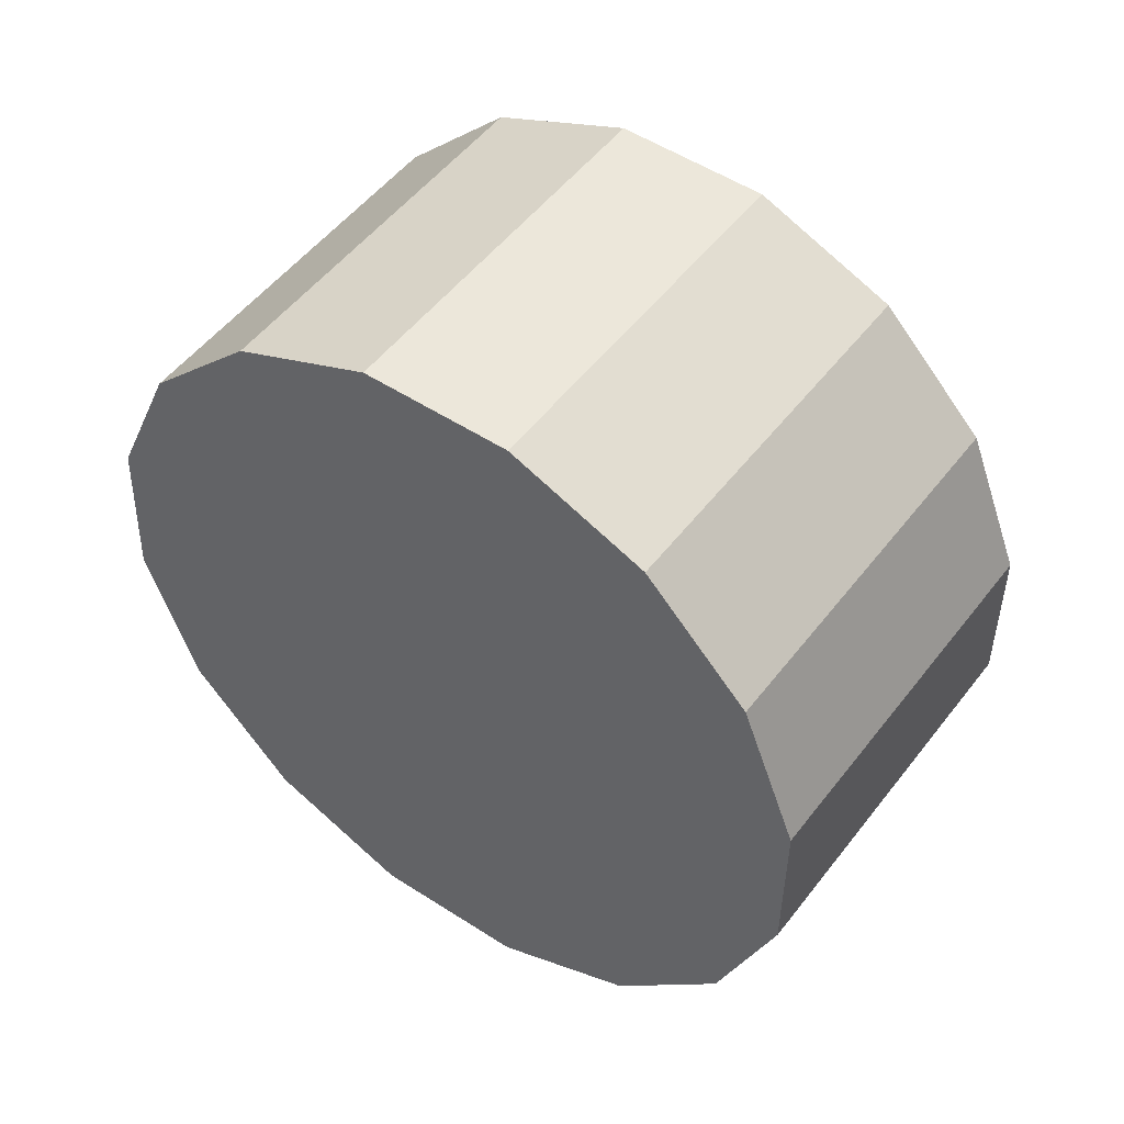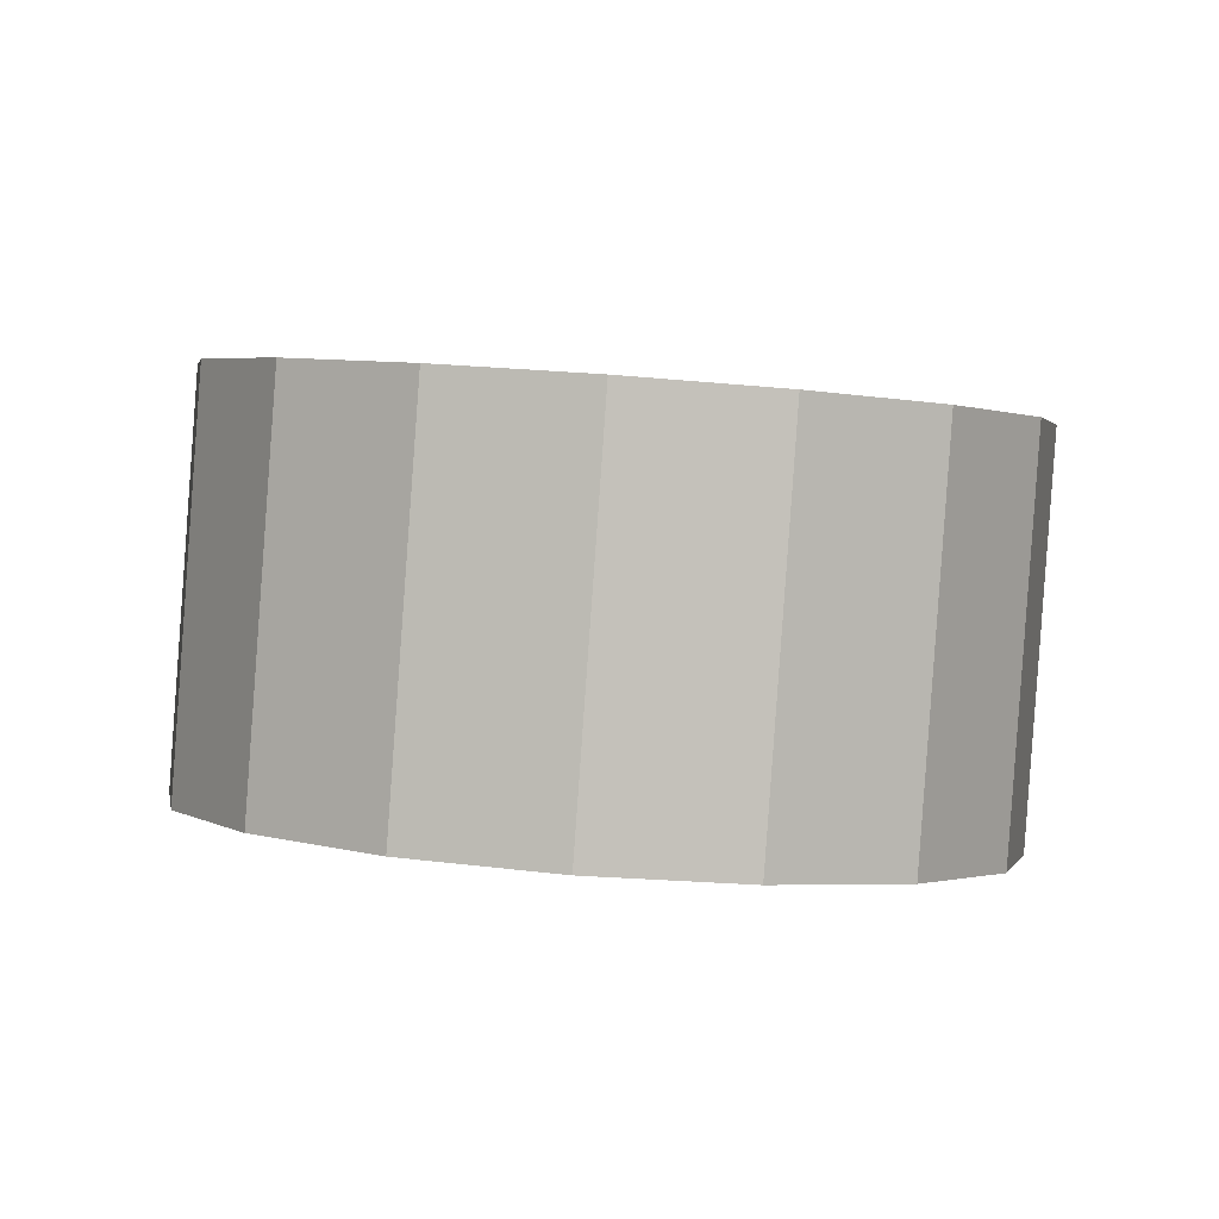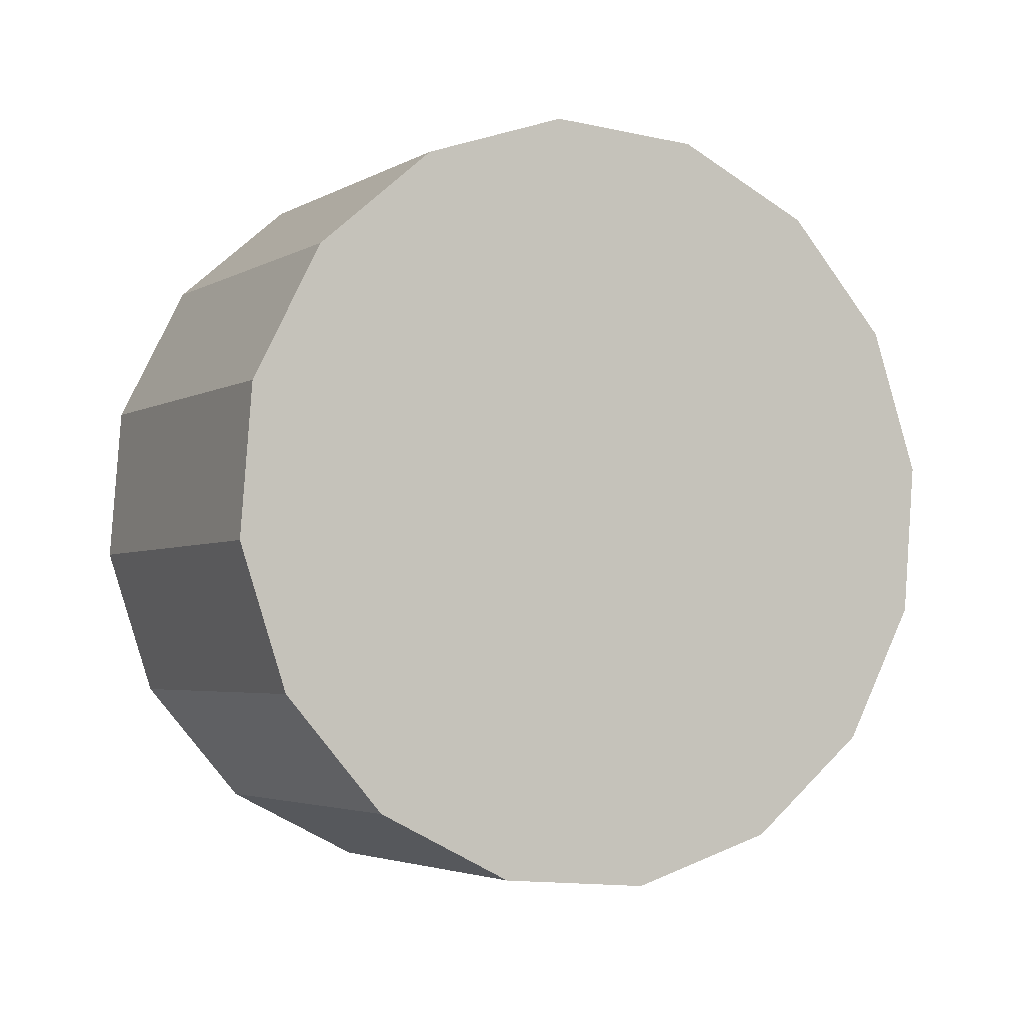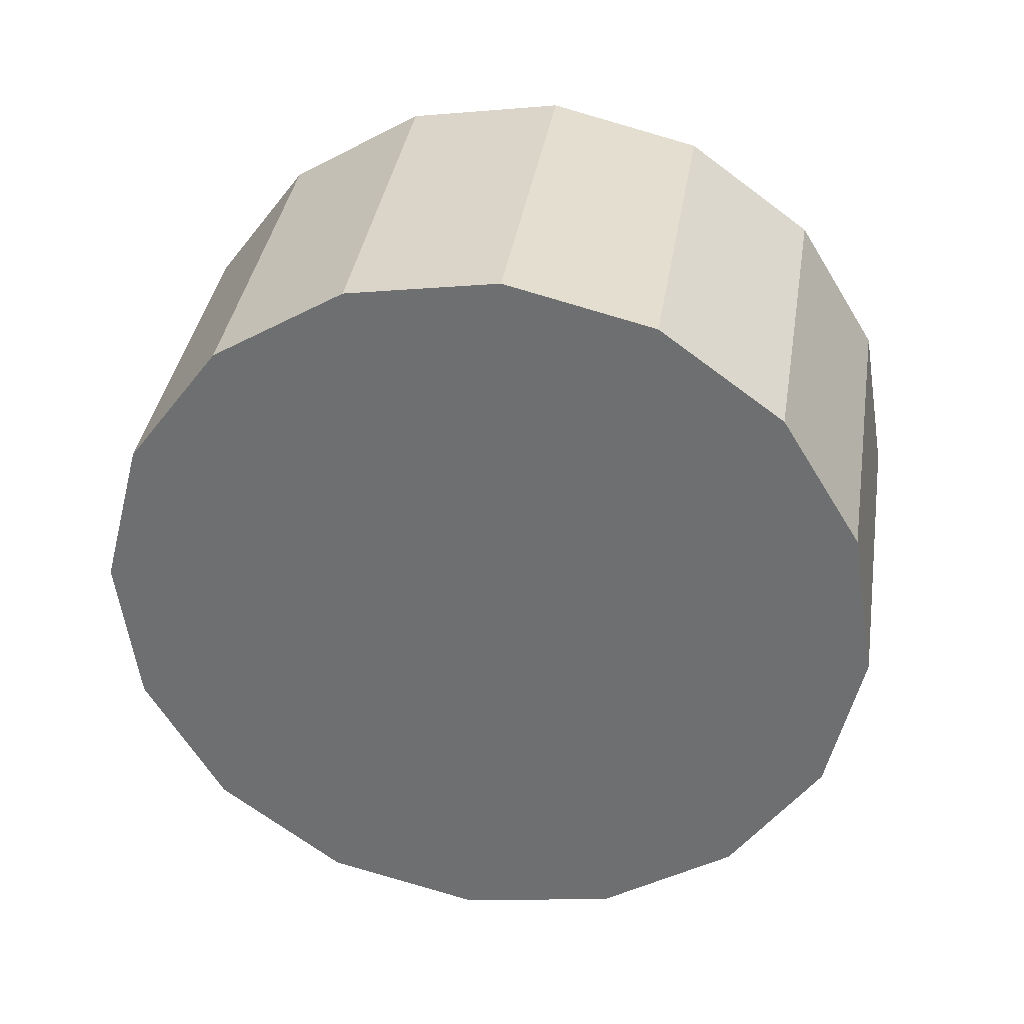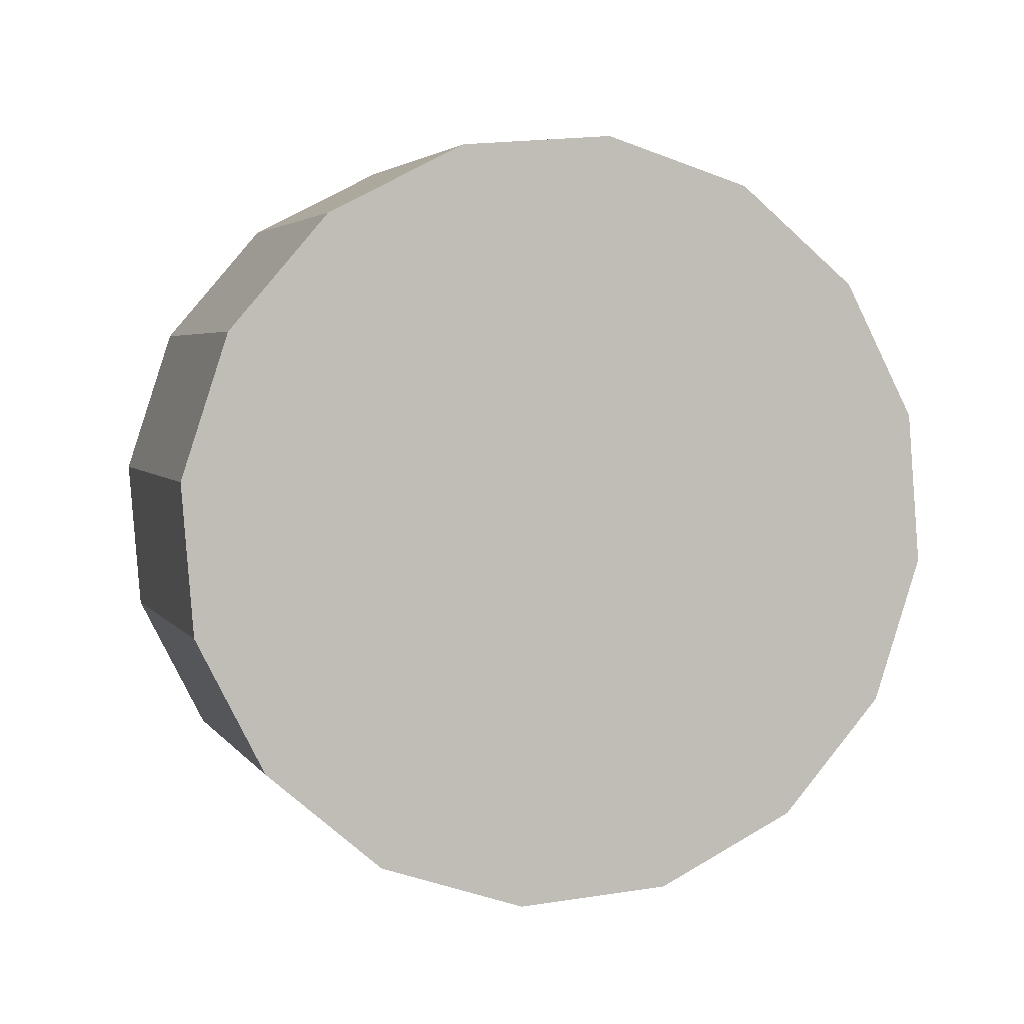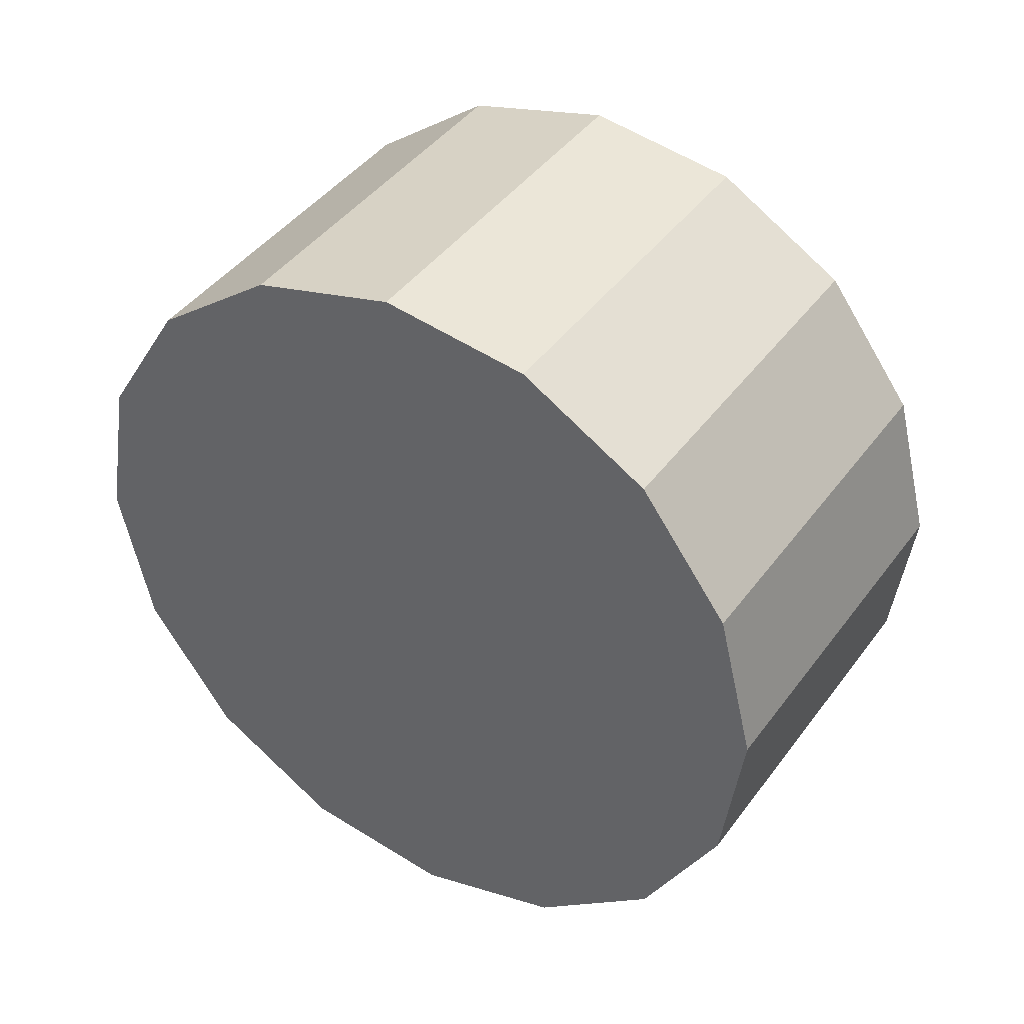
<metadata>
{"format":"obj","ext":"obj","renderer":"f3d","projection":"perspective","resolution":1024,"background":"white","views":[{"elev":-42.1,"azim":-4.4,"up":"+Z"},{"elev":-33.2,"azim":76.8,"up":"+Z"},{"elev":-69.6,"azim":-148.1,"up":"+Z"},{"elev":-21.2,"azim":-81.7,"up":"+Z"},{"elev":61.3,"azim":55.5,"up":"+Z"},{"elev":-33.8,"azim":-29.7,"up":"+Z"}]}
</metadata>
<code>
o Cylinder.015_Cylinder.1904
v -1.709 1.577 2.63
v -2.861 1.701 1
v -1.996 0.8677 2.779
v -3.148 0.9918 1.149
v -2.043 0.0897 2.753
v -3.195 0.2138 1.123
v -1.844 -0.6381 2.557
v -2.996 -0.514 0.9268
v -1.427 -1.205 2.22
v -2.58 -1.081 0.5896
v -0.8583 -1.525 1.793
v -2.01 -1.401 0.163
v -0.2226 -1.548 1.342
v -1.375 -1.424 -0.2881
v 0.3828 -1.273 0.935
v -0.7694 -1.148 -0.695
v 0.8658 -0.7392 0.6343
v -0.2864 -0.6151 -0.9958
v 1.153 -0.02955 0.4855
v 0.000602 0.09455 -1.145
v 1.2 0.7484 0.5112
v 0.04793 0.8725 -1.119
v 1.001 1.476 0.7077
v -0.1516 1.6 -0.9224
v 0.5845 2.043 1.045
v -0.5677 2.167 -0.5852
v 0.0153 2.363 1.472
v -1.137 2.487 -0.1585
v -0.6204 2.387 1.923
v -1.773 2.511 0.2926
v -1.226 2.111 2.33
v -2.378 2.235 0.6995
f 2 3 1
f 4 5 3
f 6 7 5
f 8 9 7
f 10 11 9
f 12 13 11
f 14 15 13
f 16 17 15
f 18 19 17
f 20 21 19
f 22 23 21
f 24 25 23
f 26 27 25
f 28 29 27
f 6 30 22
f 30 31 29
f 32 1 31
f 7 15 23
f 2 4 3
f 4 6 5
f 6 8 7
f 8 10 9
f 10 12 11
f 12 14 13
f 14 16 15
f 16 18 17
f 18 20 19
f 20 22 21
f 22 24 23
f 24 26 25
f 26 28 27
f 28 30 29
f 6 4 30
f 4 2 30
f 2 32 30
f 30 28 26
f 26 24 30
f 24 22 30
f 22 20 14
f 20 18 14
f 18 16 14
f 14 12 10
f 10 8 6
f 14 10 22
f 10 6 22
f 30 32 31
f 32 2 1
f 31 1 3
f 3 5 7
f 7 9 11
f 11 13 15
f 15 17 19
f 19 21 23
f 23 25 27
f 27 29 31
f 31 3 7
f 7 11 15
f 15 19 23
f 23 27 31
f 31 7 23

</code>
